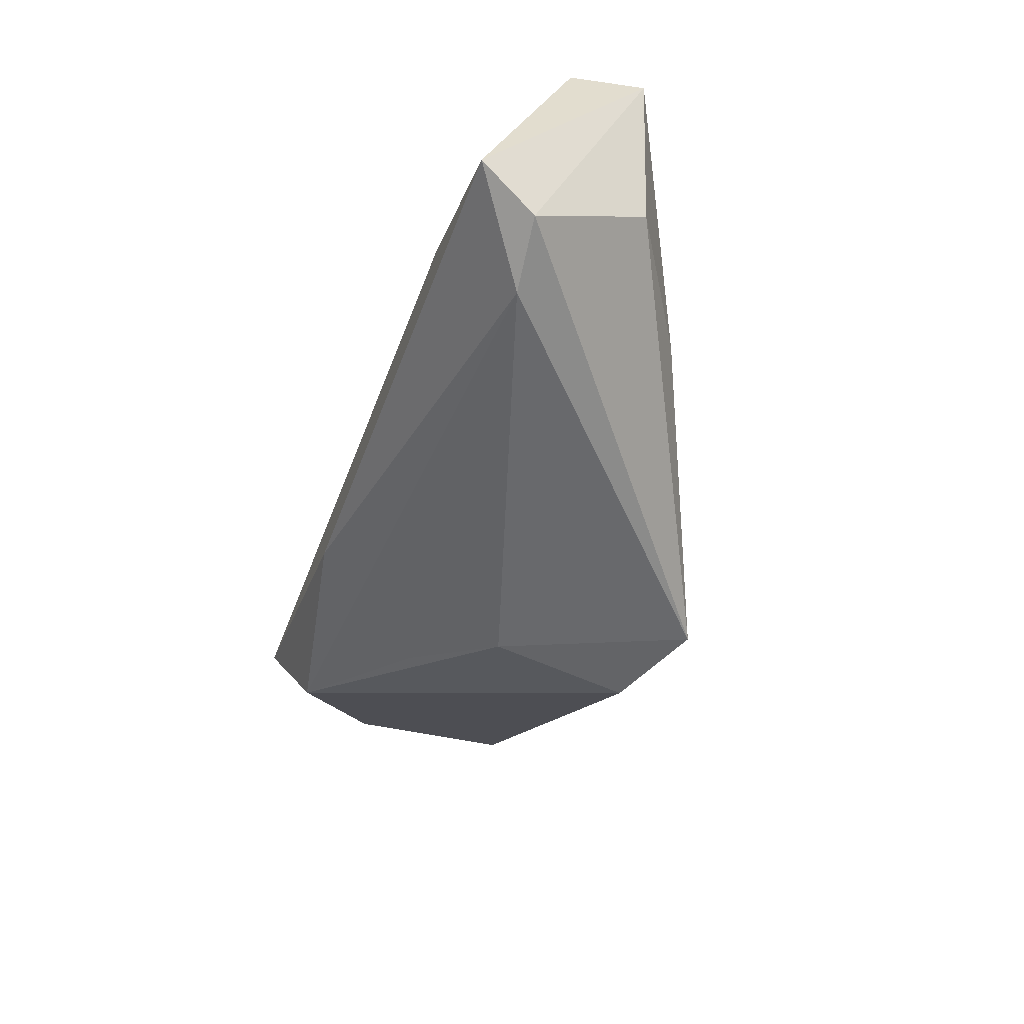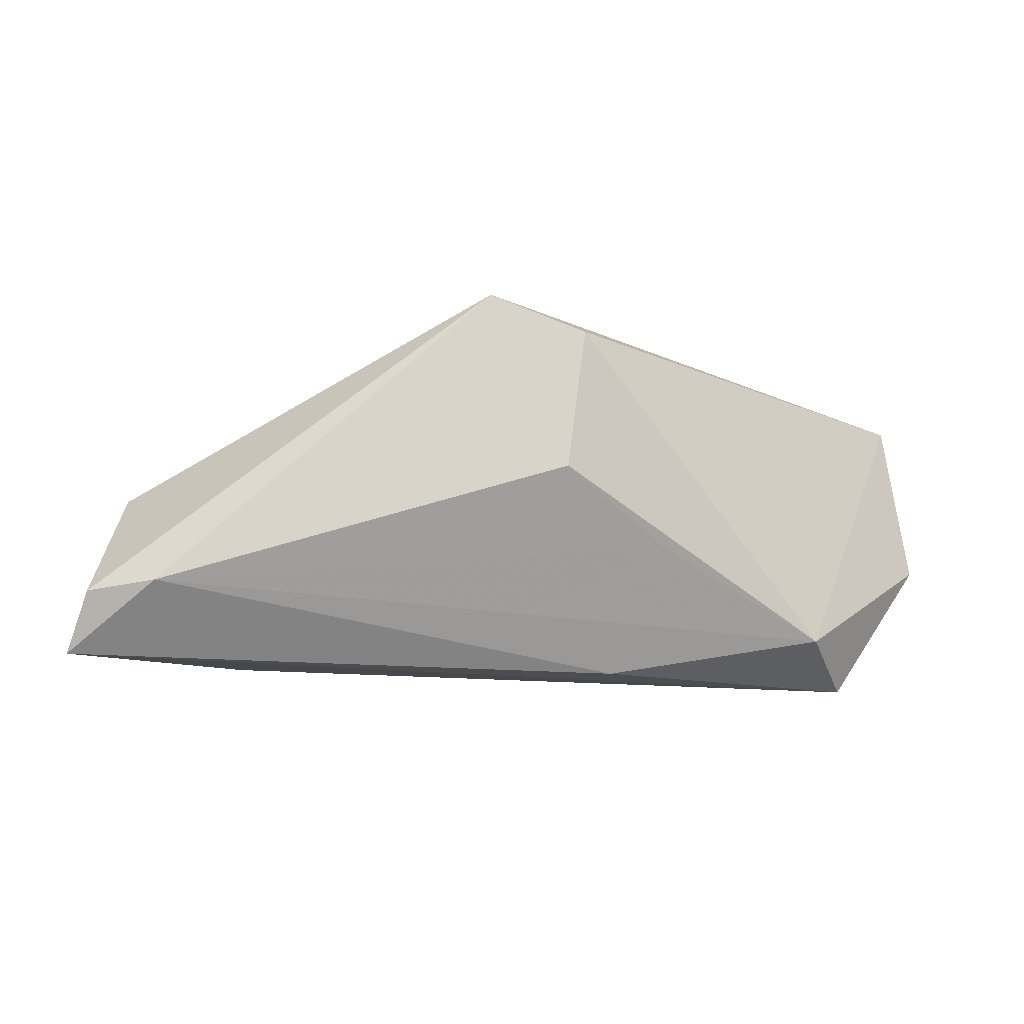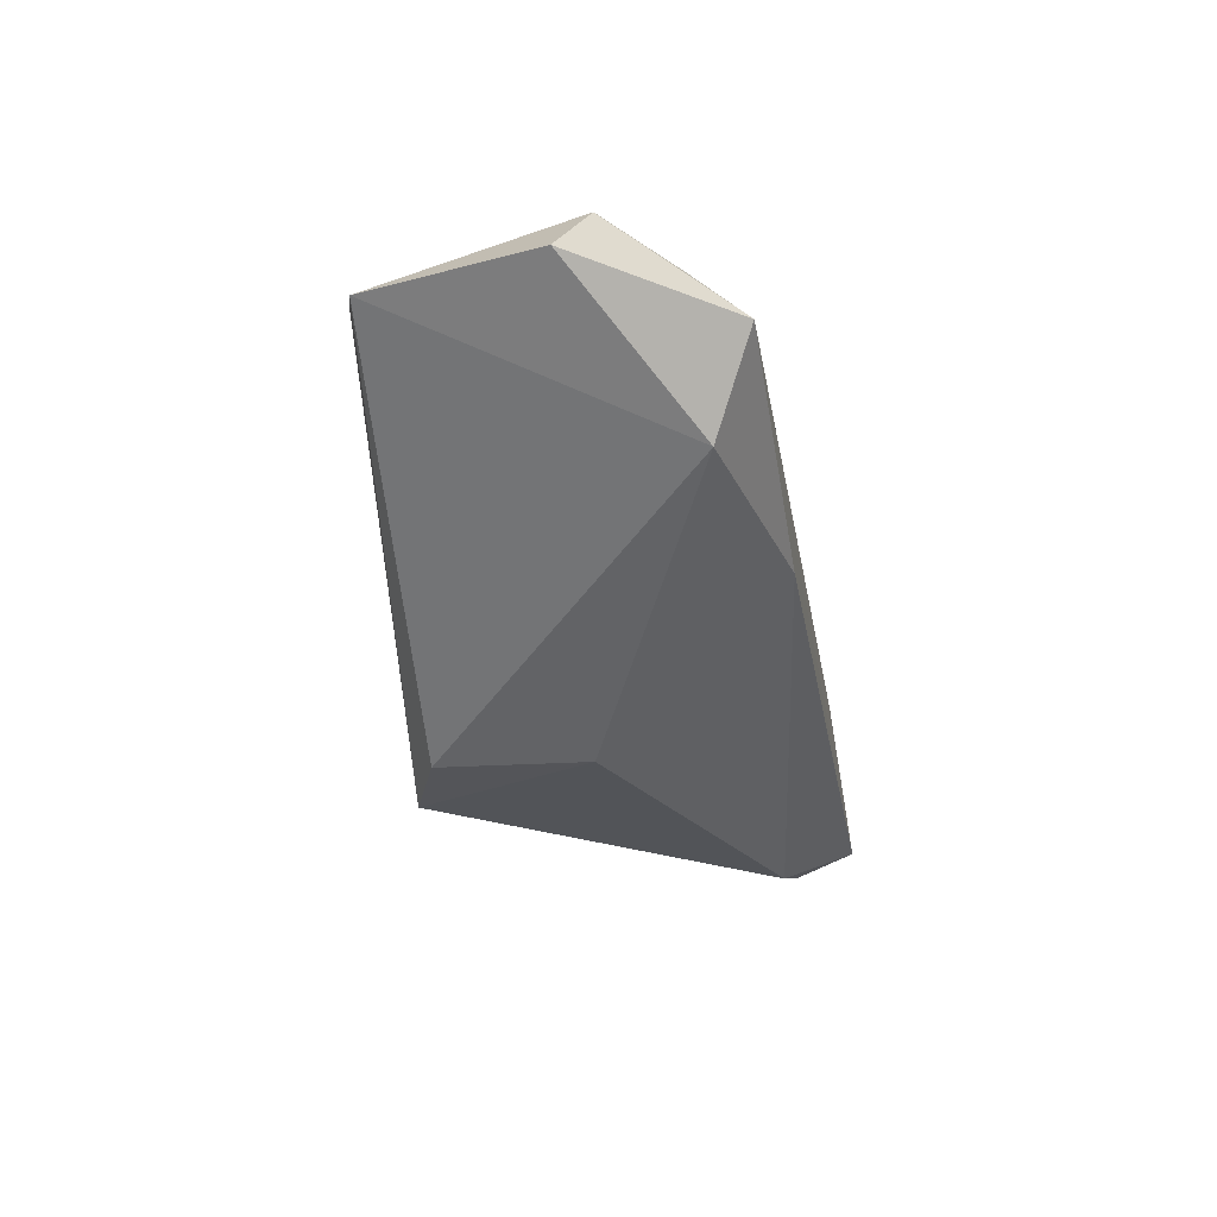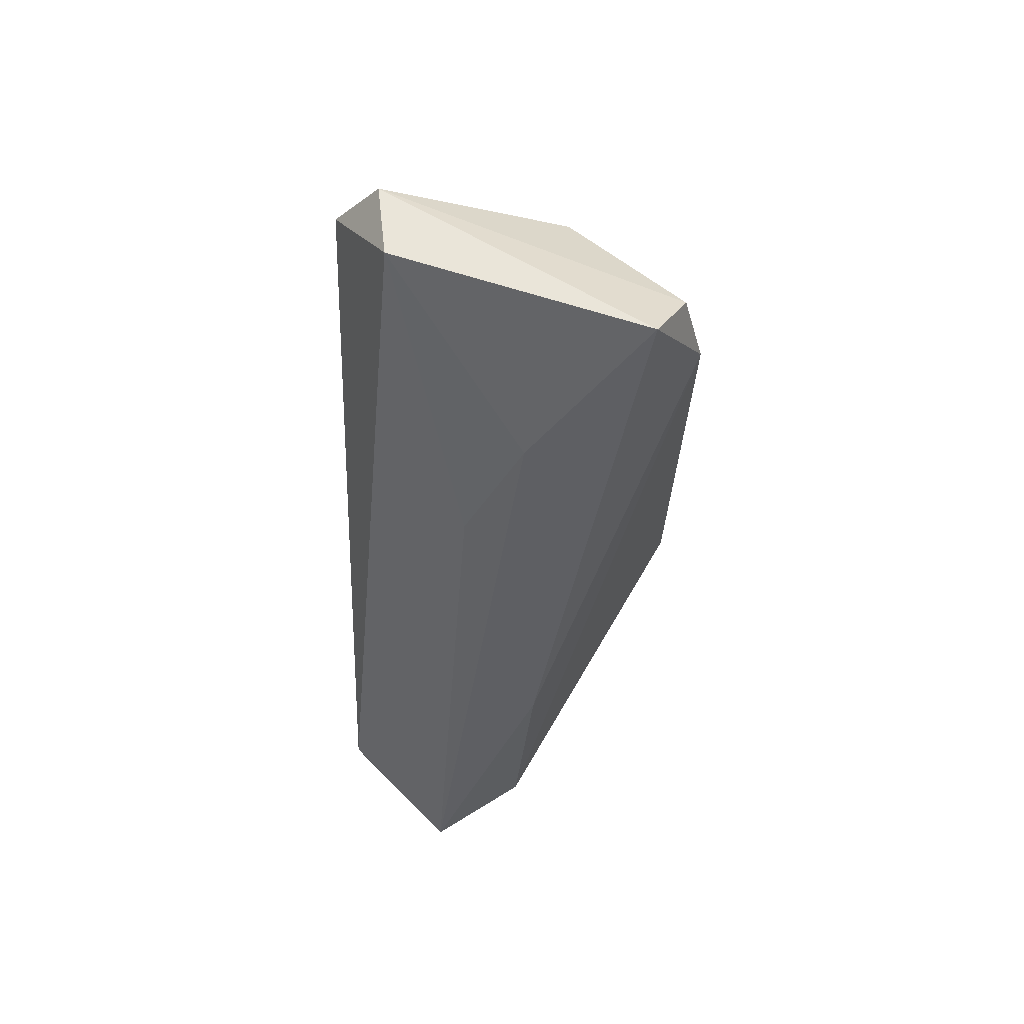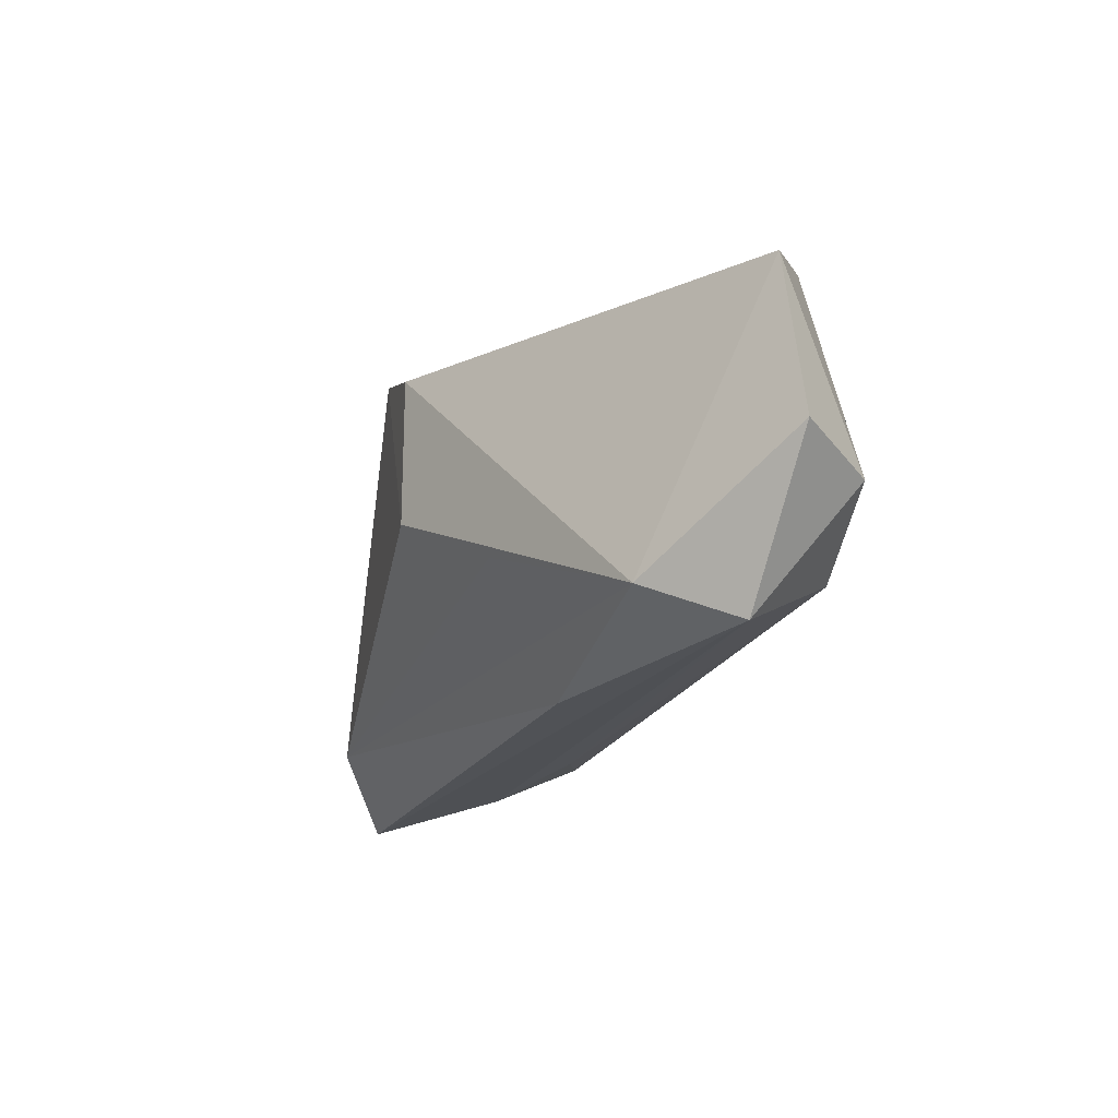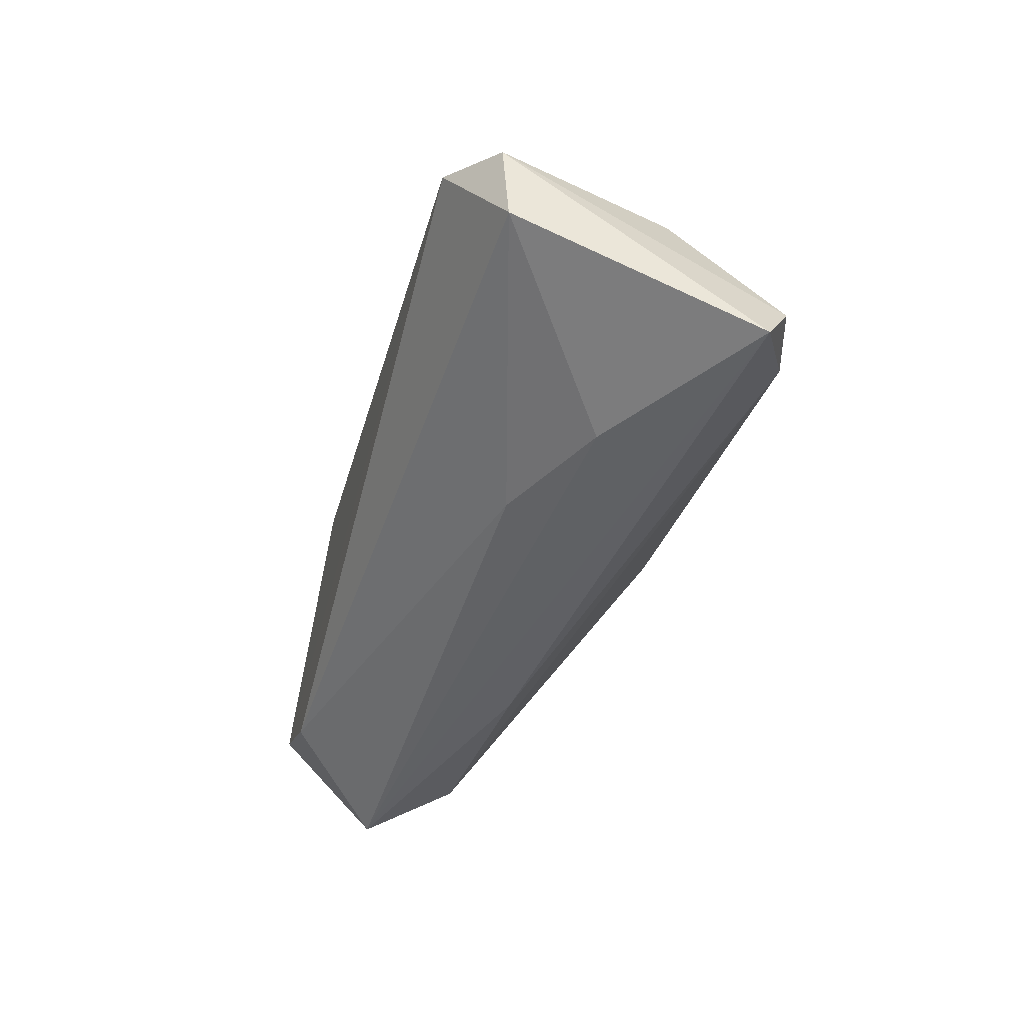
<metadata>
{"format":"obj","ext":"obj","renderer":"f3d","projection":"perspective","resolution":1024,"background":"white","views":[{"elev":-52.3,"azim":71.0,"up":"+Z"},{"elev":-15.7,"azim":177.9,"up":"+Y"},{"elev":-23.2,"azim":-79.4,"up":"+Z"},{"elev":-41.0,"azim":88.7,"up":"+Y"},{"elev":-21.0,"azim":-102.8,"up":"+Y"},{"elev":-44.9,"azim":75.2,"up":"+Y"}]}
</metadata>
<code>
v -0.03953 -0.01326 0.02051
v -0.01534 -0.02164 -0.005322
v 0.05081 0.003215 0.02061
v 0.03567 -0.02096 -0.002624
v 0.054 -0.01408 -0.02072
v -0.01087 0.0213 -0.02423
v -0.008455 0.002618 -0.02388
v -0.04682 0.02227 0.01617
v -0.05276 -0.005618 0.02056
v -0.04953 -0.02164 0.007888
v 0.05703 -0.009805 0.0139
v 0.05829 3.901e-05 0.01502
v 0.01996 -0.01914 0.004476
v 0.05686 -0.02164 -0.01681
v -0.02466 0.02232 0.007727
v 0.05168 0.001599 -0.007665
v 0.001822 0.02628 -0.02467
v -0.05851 0.01835 0.009806
v -0.04442 -0.01653 -0.003538
v -0.02376 0.01533 0.02061
v 0.0294 0.01111 0.009567
v 0.04496 -0.01316 -0.02334
v -0.02208 -0.006193 -0.01514
v 0.03491 0.01168 -0.008168
v -0.06198 -0.00315 0.01108
f 6 18 17
f 17 18 8
f 3 1 11
f 9 18 25
f 8 18 9
f 9 1 3
f 6 17 7
f 15 8 3
f 15 17 8
f 24 17 3
f 16 17 24
f 5 17 16
f 14 11 4
f 3 11 12
f 12 24 3
f 16 24 12
f 12 11 14
f 14 5 12
f 12 5 16
f 3 8 20
f 20 9 3
f 8 9 20
f 3 17 21
f 21 15 3
f 17 15 21
f 22 7 17
f 17 5 22
f 22 5 14
f 23 7 22
f 13 11 1
f 13 4 11
f 10 13 1
f 4 13 10
f 14 4 10
f 1 9 10
f 10 9 25
f 14 10 2
f 2 22 14
f 19 10 25
f 19 2 10
f 25 18 19
f 19 18 6
f 6 7 19
f 19 7 23
f 23 22 19
f 22 2 19

</code>
